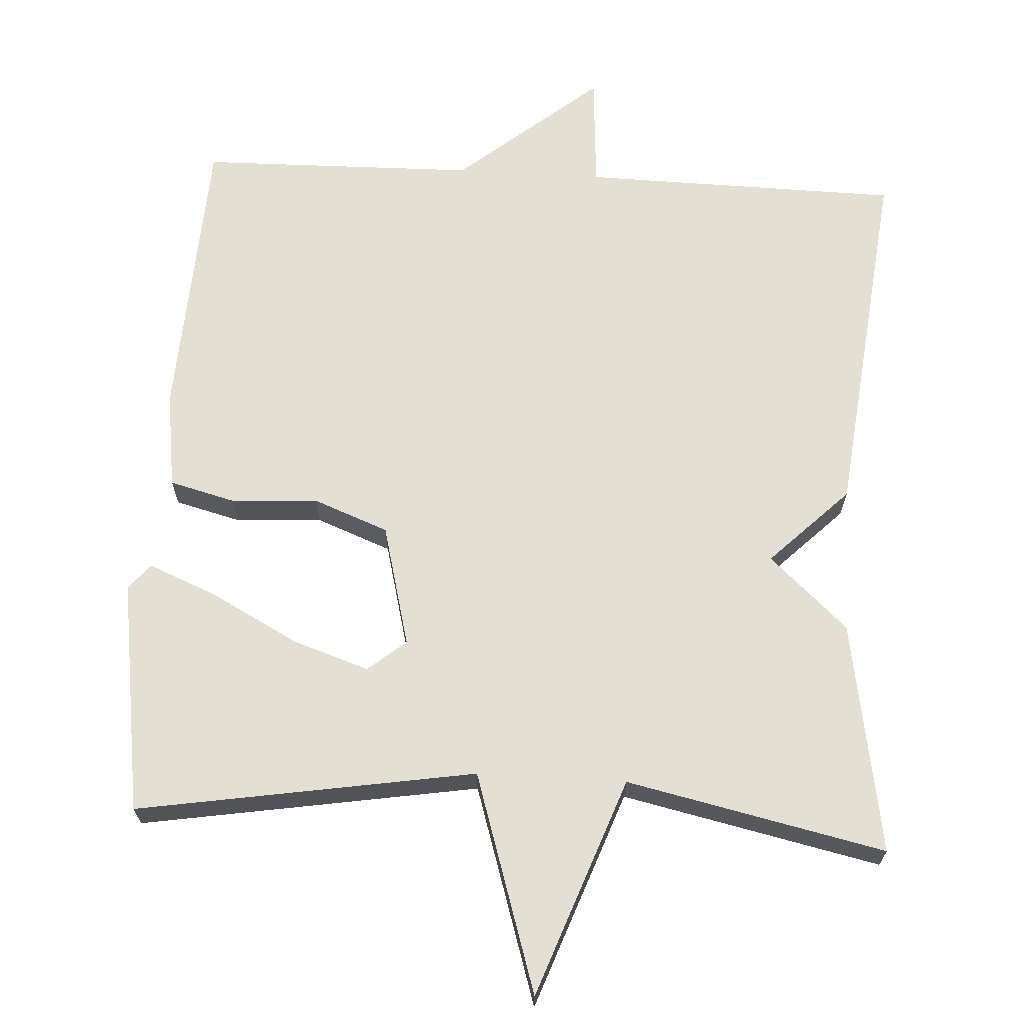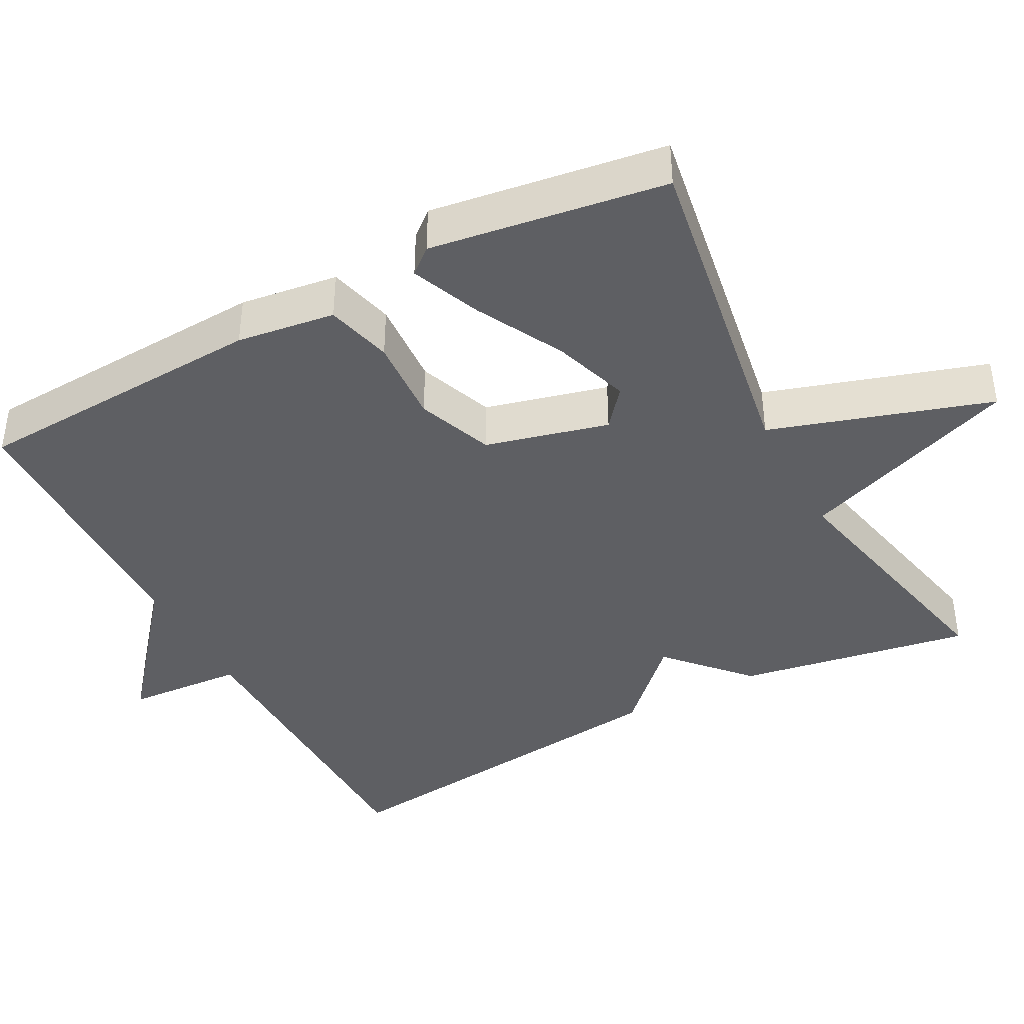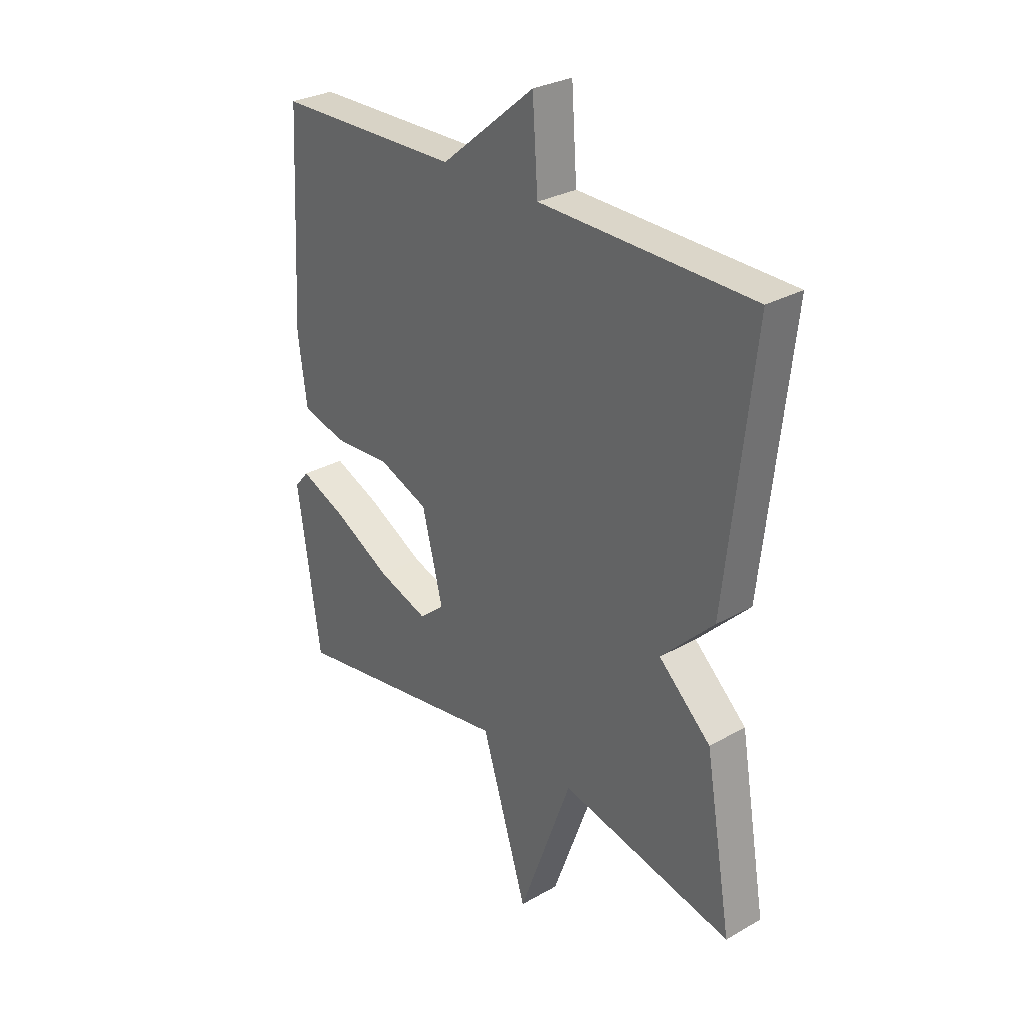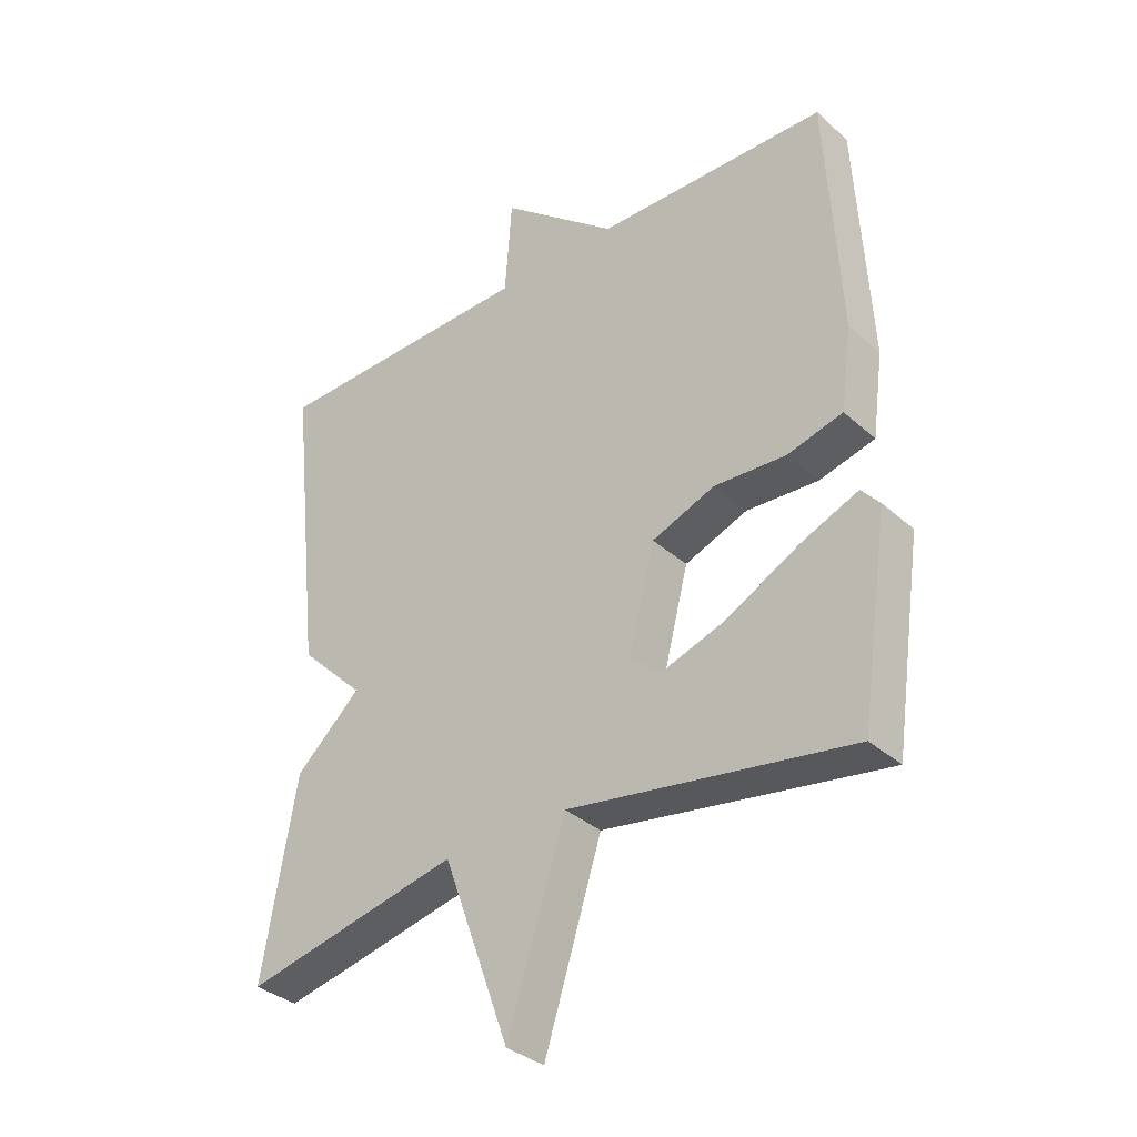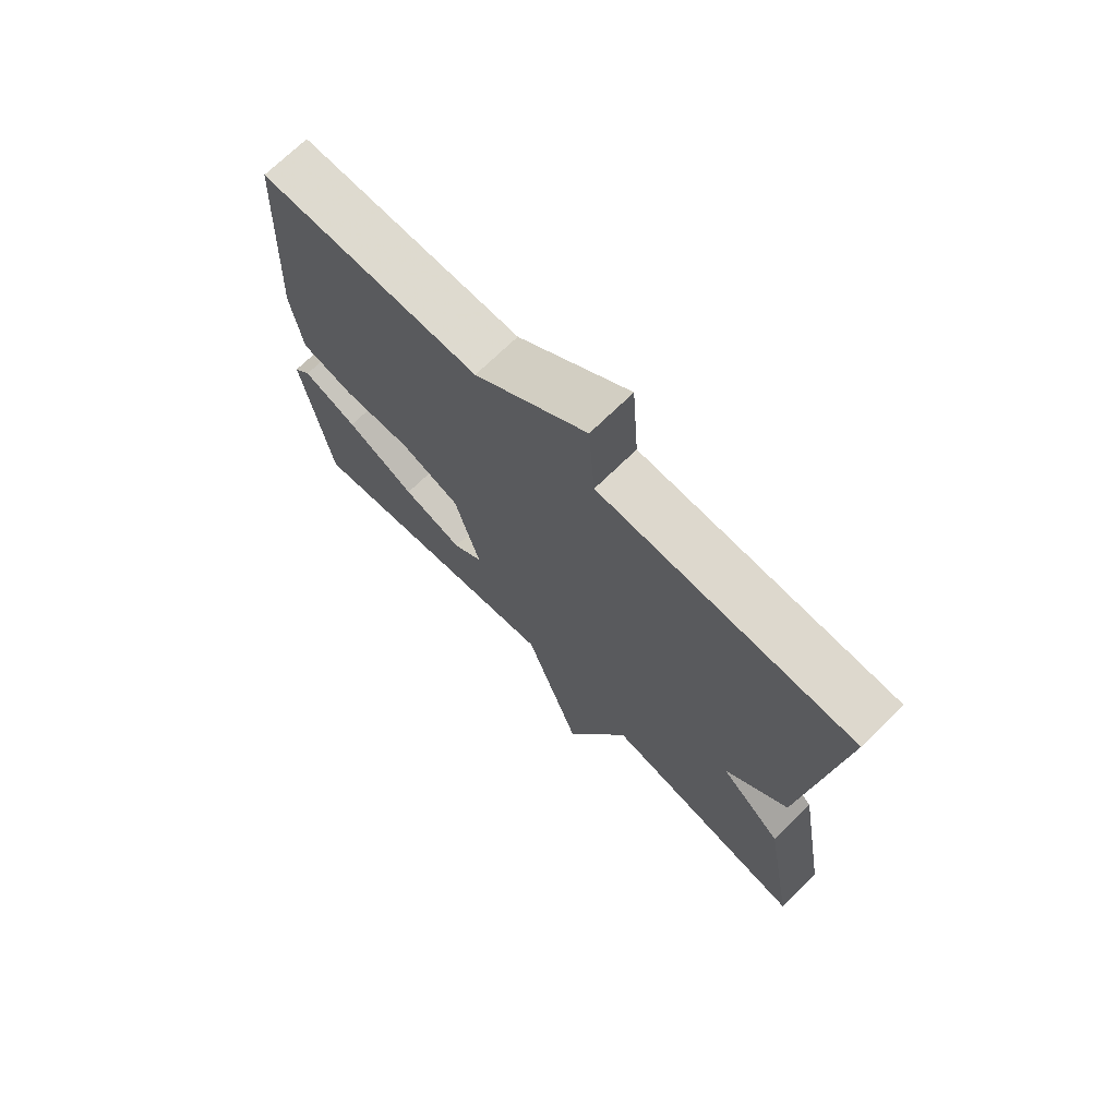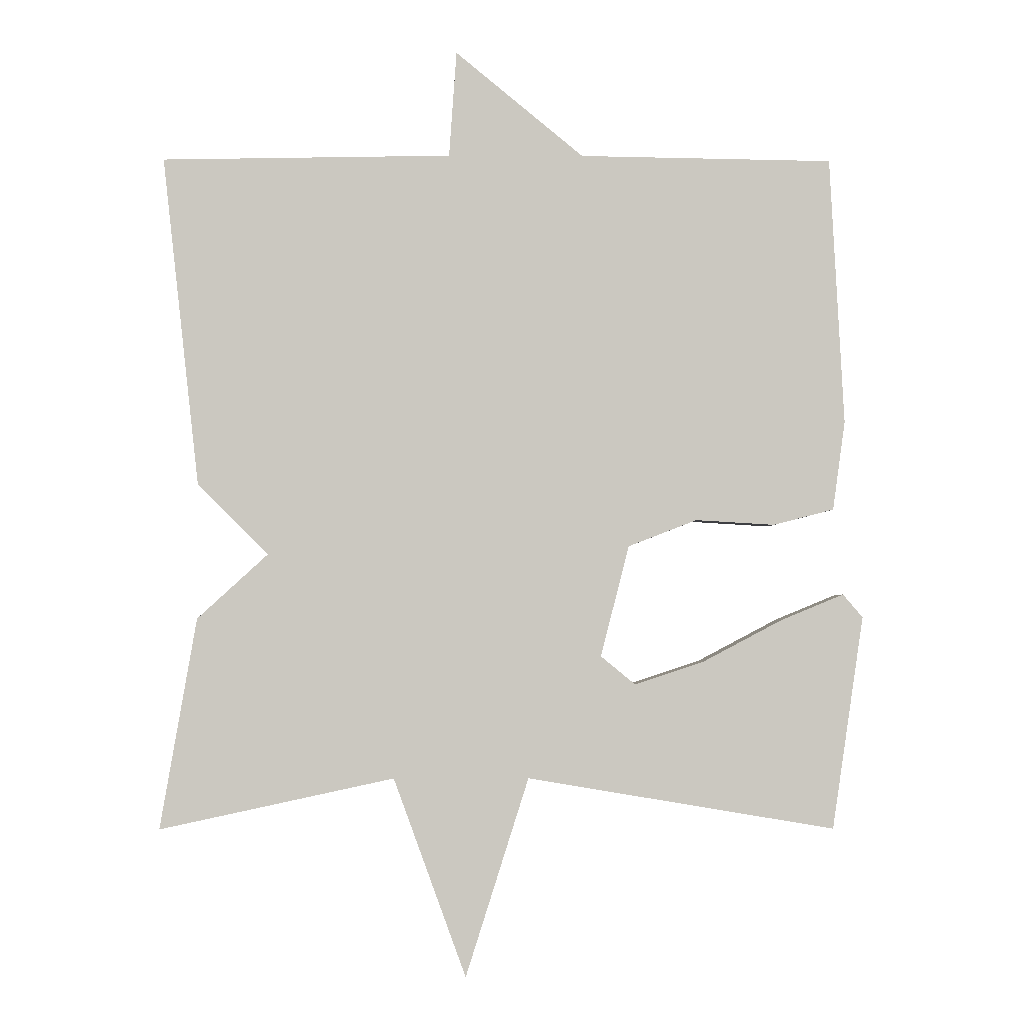
<metadata>
{"format":"obj","ext":"obj","renderer":"f3d","projection":"perspective","resolution":1024,"background":"white","views":[{"elev":66.9,"azim":-176.7,"up":"+Y"},{"elev":-41.0,"azim":118.0,"up":"+Y"},{"elev":29.2,"azim":-130.1,"up":"+Z"},{"elev":-34.8,"azim":40.4,"up":"+Z"},{"elev":71.6,"azim":-134.3,"up":"+Z"},{"elev":-2.4,"azim":-0.7,"up":"+Z"}]}
</metadata>
<code>
v 0.5 0.07 -0.5
v 0.047 0.07 -0.425
v -0.046 0.07 -0.718
v -0.153 0.07 -0.425
v -0.5 0.07 -0.5
v -0.446 0.07 -0.188
v -0.341 0.07 -0.092
v -0.446 0.07 0.012
v -0.5 0.07 0.5
v -0.072 0.07 0.507
v -0.061 0.07 0.663
v 0.128 0.07 0.507
v 0.5 0.07 0.5
v 0.521 0.07 0.106
v 0.503 0.07 -0.025
v 0.414 0.07 -0.048
v 0.298 0.07 -0.041
v 0.197 0.07 -0.08
v 0.155 0.07 -0.244
v 0.206 0.07 -0.286
v 0.308 0.07 -0.252
v 0.425 0.07 -0.19
v 0.517 0.07 -0.152
v 0.546 0.07 -0.186
v 0.5 0 -0.5
v 0.047 0 -0.425
v -0.046 0 -0.718
v -0.153 0 -0.425
v -0.5 0 -0.5
v -0.446 0 -0.188
v -0.341 0 -0.092
v -0.446 0 0.012
v -0.5 0 0.5
v -0.072 0 0.507
v -0.061 0 0.663
v 0.128 0 0.507
v 0.5 0 0.5
v 0.521 0 0.106
v 0.503 0 -0.025
v 0.414 0 -0.048
v 0.298 0 -0.041
v 0.197 0 -0.08
v 0.155 0 -0.244
v 0.206 0 -0.286
v 0.308 0 -0.252
v 0.425 0 -0.19
v 0.517 0 -0.152
v 0.546 0 -0.186
f 24 1 2
f 23 24 2
f 22 23 2
f 21 22 2
f 20 21 2
f 19 20 2
f 18 19 2
f 15 16 17
f 14 15 17
f 13 14 17
f 12 13 17
f 12 17 18
f 11 12 18
f 10 11 18
f 10 18 2
f 9 10 2
f 8 9 2
f 7 8 2
f 4 5 6 7
f 2 3 4
f 2 4 7
f 26 25 48
f 26 48 47
f 26 47 46
f 26 46 45
f 26 45 44
f 26 44 43
f 26 43 42
f 41 40 39
f 41 39 38
f 41 38 37
f 41 37 36
f 42 41 36
f 42 36 35
f 42 35 34
f 26 42 34
f 26 34 33
f 26 33 32
f 26 32 31
f 31 30 29 28
f 28 27 26
f 31 28 26
f 1 25 26 2
f 2 26 27 3
f 3 27 28 4
f 4 28 29 5
f 5 29 30 6
f 6 30 31 7
f 7 31 32 8
f 8 32 33 9
f 9 33 34 10
f 10 34 35 11
f 11 35 36 12
f 12 36 37 13
f 13 37 38 14
f 14 38 39 15
f 15 39 40 16
f 16 40 41 17
f 17 41 42 18
f 18 42 43 19
f 19 43 44 20
f 20 44 45 21
f 21 45 46 22
f 22 46 47 23
f 23 47 48 24
f 24 48 25 1

</code>
